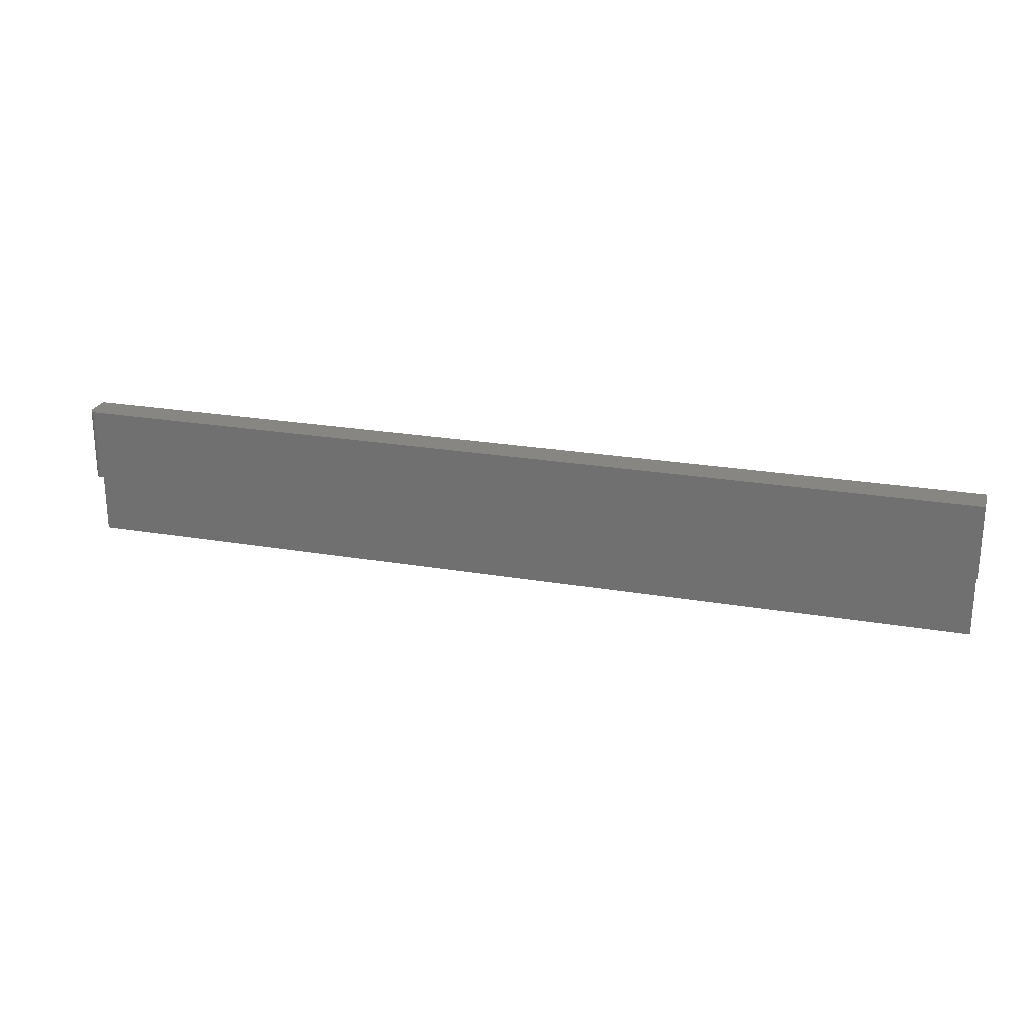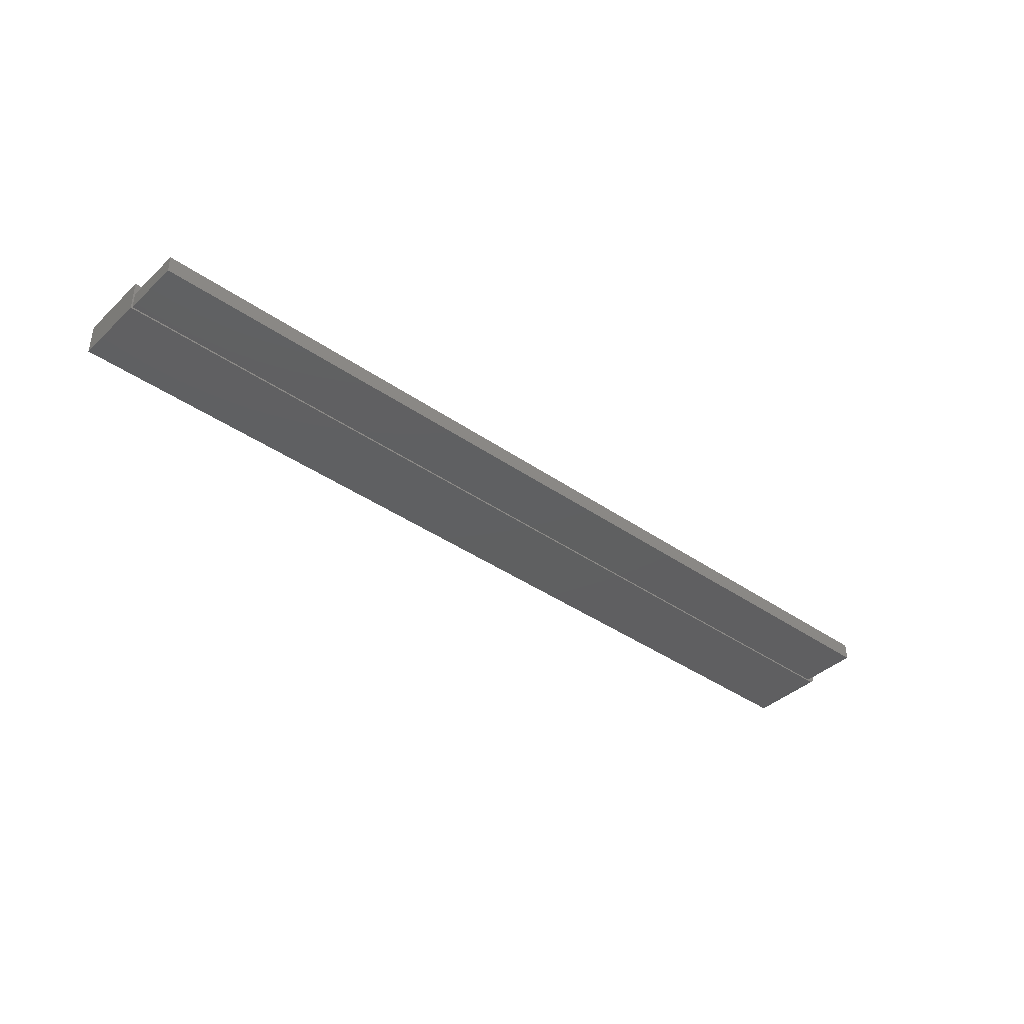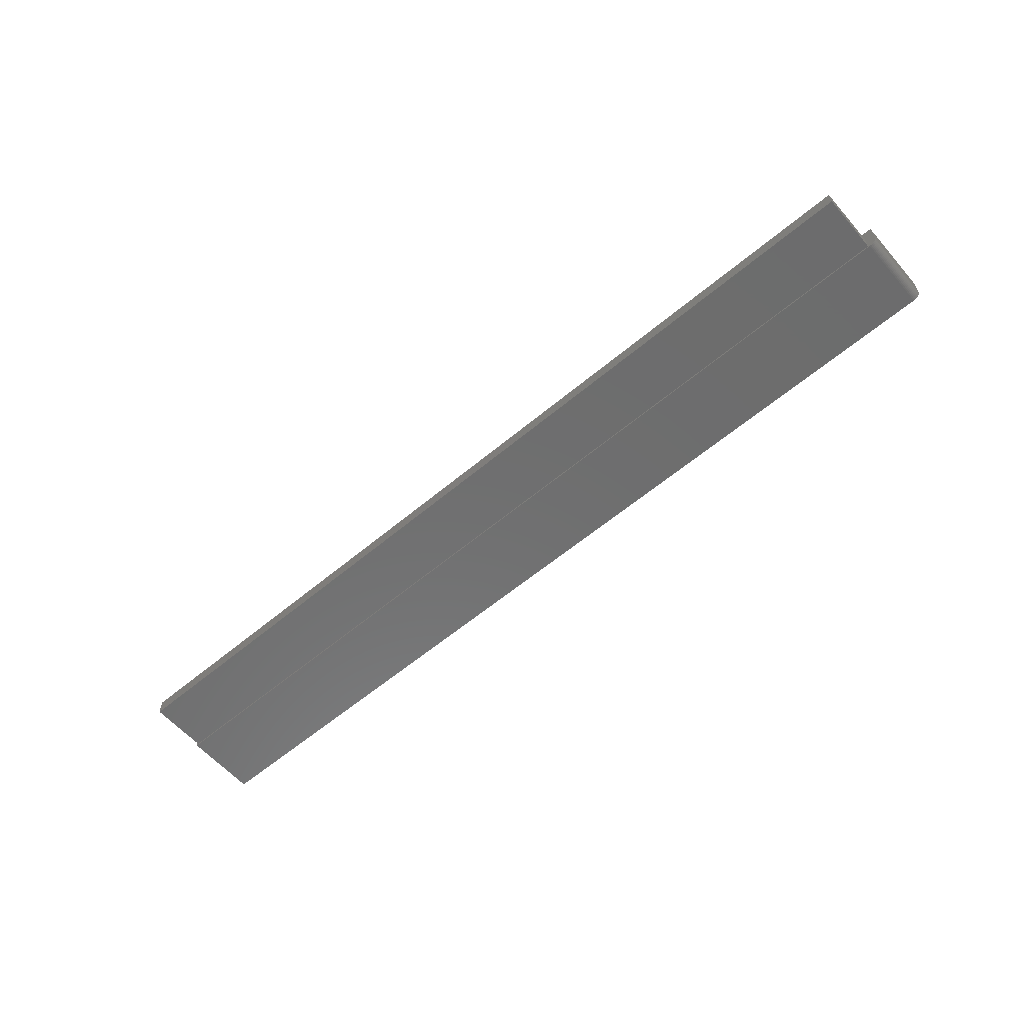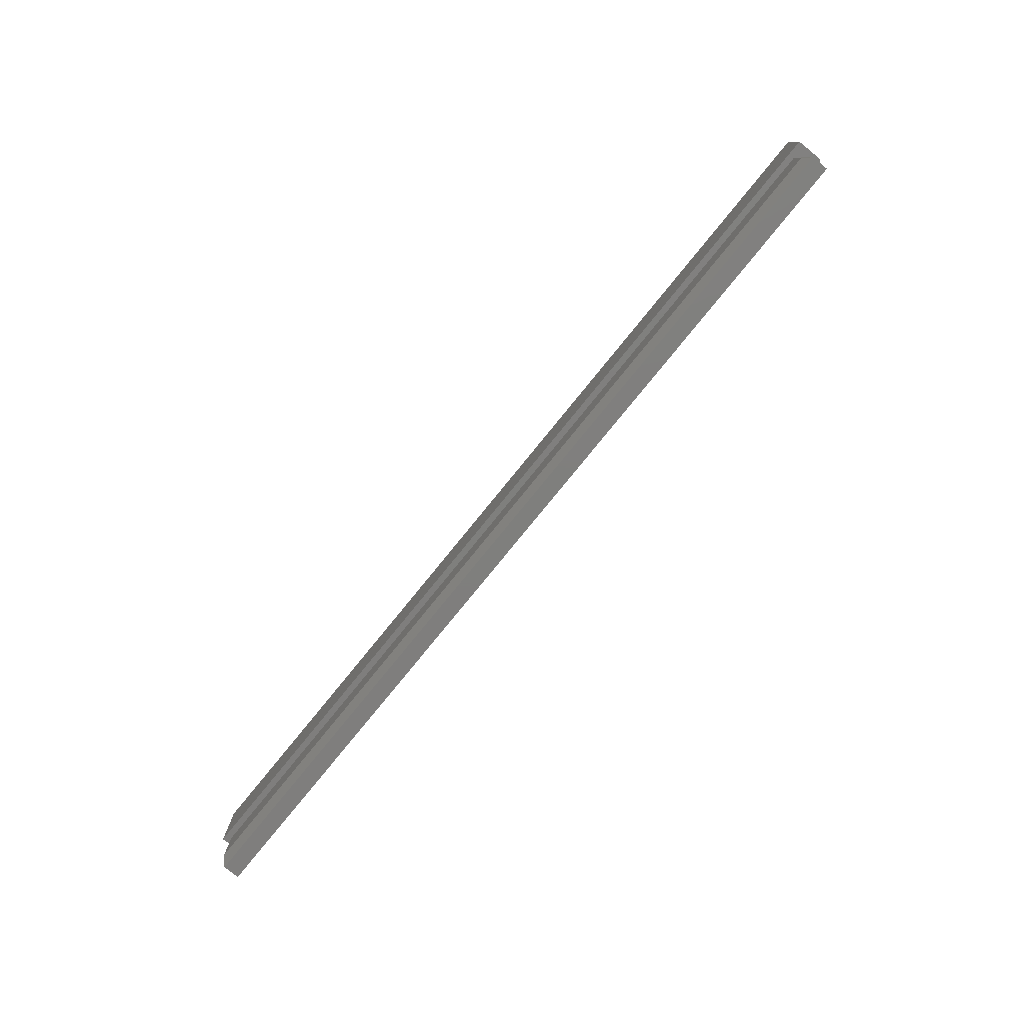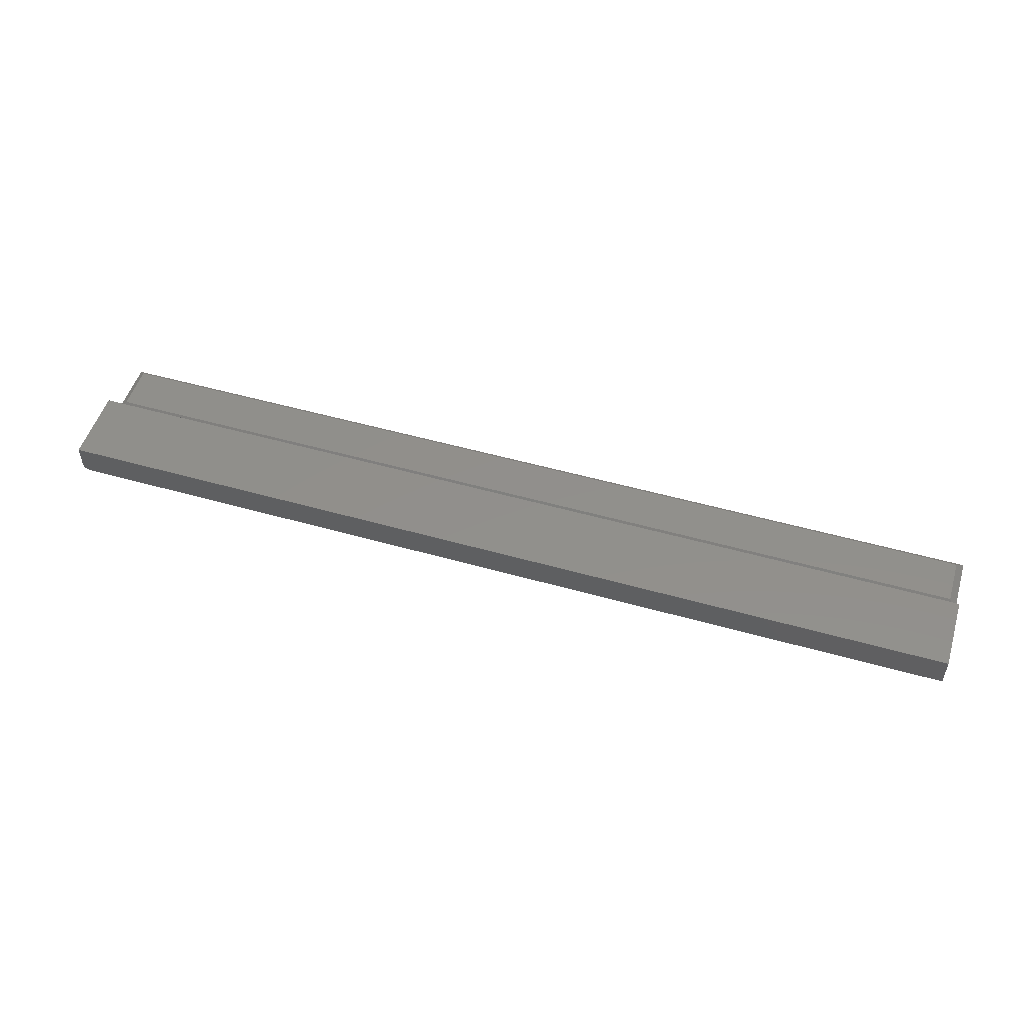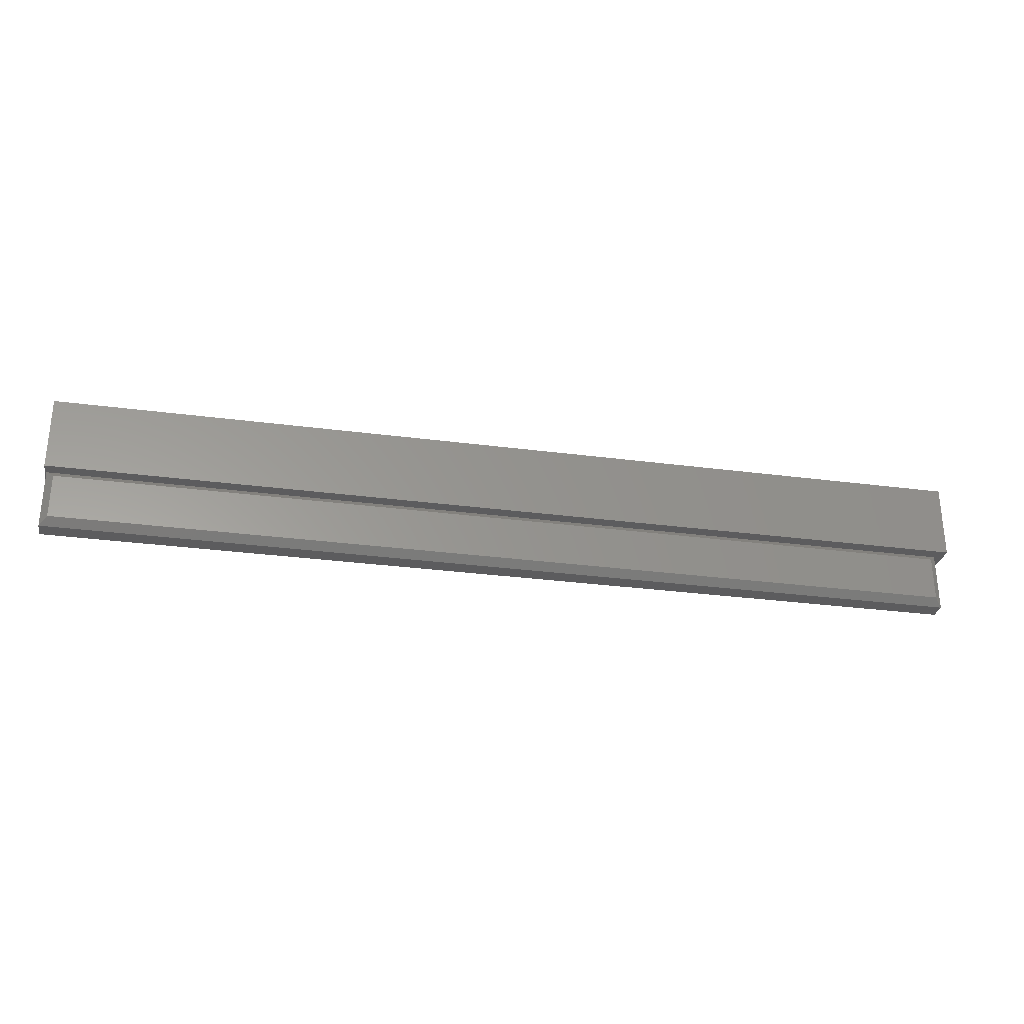
<metadata>
{"format":"stl","ext":"stl","renderer":"f3d","projection":"perspective","resolution":1024,"background":"white","views":[{"elev":23.4,"azim":16.1,"up":"+Z"},{"elev":-39.5,"azim":139.0,"up":"+Y"},{"elev":-59.3,"azim":-139.2,"up":"+Y"},{"elev":-78.8,"azim":-129.1,"up":"+Z"},{"elev":51.6,"azim":17.1,"up":"+Y"},{"elev":-29.7,"azim":169.0,"up":"+Z"}]}
</metadata>
<code>
# stl→obj: 36 verts, 68 faces
v 0.6234 0.03438 0.1406
v -0.35 0.03438 0.1406
v -0.35 0.009375 0.1406
v -0.3498 0.007851 0.1406
v -0.3494 0.006385 0.1406
v -0.3487 0.005035 0.1406
v -0.3477 0.003851 0.1406
v -0.3465 0.002879 0.1406
v -0.3452 0.002157 0.1406
v -0.3437 0.001713 0.1406
v -0.3422 0.001563 0.1406
v 0.6234 0.001563 0.1406
v -0.3437 0.001713 0.0625
v -0.3477 0.003851 0.0625
v -0.3422 0.001563 0.0625
v -0.3405 0.003289 0.0625
v -0.3405 0.02113 0.0625
v -0.3487 0.005035 0.0625
v -0.3494 0.006385 0.0625
v -0.3498 0.007851 0.0625
v -0.3452 0.002157 0.0625
v -0.3465 0.002879 0.0625
v -0.35 0.009375 0.0625
v -0.35 0.03438 0.0625
v 0.6234 0.001563 0.0625
v 0.6217 0.003289 0.0625
v 0.6217 0.02113 0.0625
v 0.6234 0.03438 0.0625
v 0.6217 0.02113 0
v 0.6139 0.02895 0.007812
v 0.6139 0.02895 0.05469
v -0.3405 0.02113 0
v -0.3326 0.02895 0.007812
v -0.3326 0.02895 0.05469
v -0.3405 0.003289 0
v 0.6217 0.003289 0
f 1 2 3
f 1 3 4
f 1 4 5
f 1 5 6
f 1 6 7
f 1 7 8
f 1 8 9
f 1 9 10
f 1 10 11
f 1 11 12
f 13 14 15
f 14 16 15
f 16 14 17
f 14 18 17
f 19 20 18
f 21 22 14
f 21 14 13
f 23 24 17
f 23 17 18
f 23 18 20
f 25 15 16
f 25 16 26
f 25 26 27
f 25 27 28
f 24 28 17
f 17 28 27
f 24 23 2
f 2 23 3
f 11 15 12
f 12 15 25
f 15 11 13
f 13 11 10
f 13 10 21
f 21 10 9
f 21 9 22
f 22 9 8
f 22 8 14
f 14 8 7
f 14 7 18
f 18 7 6
f 18 6 19
f 19 6 5
f 19 5 20
f 20 5 4
f 20 4 23
f 23 4 3
f 29 30 27
f 27 30 31
f 32 17 33
f 33 17 34
f 27 31 17
f 17 31 34
f 32 35 17
f 17 35 16
f 36 29 26
f 26 29 27
f 16 35 26
f 26 35 36
f 1 28 2
f 2 28 24
f 25 28 12
f 12 28 1
f 35 32 36
f 36 32 29
f 31 30 34
f 34 30 33
f 29 32 30
f 30 32 33

</code>
